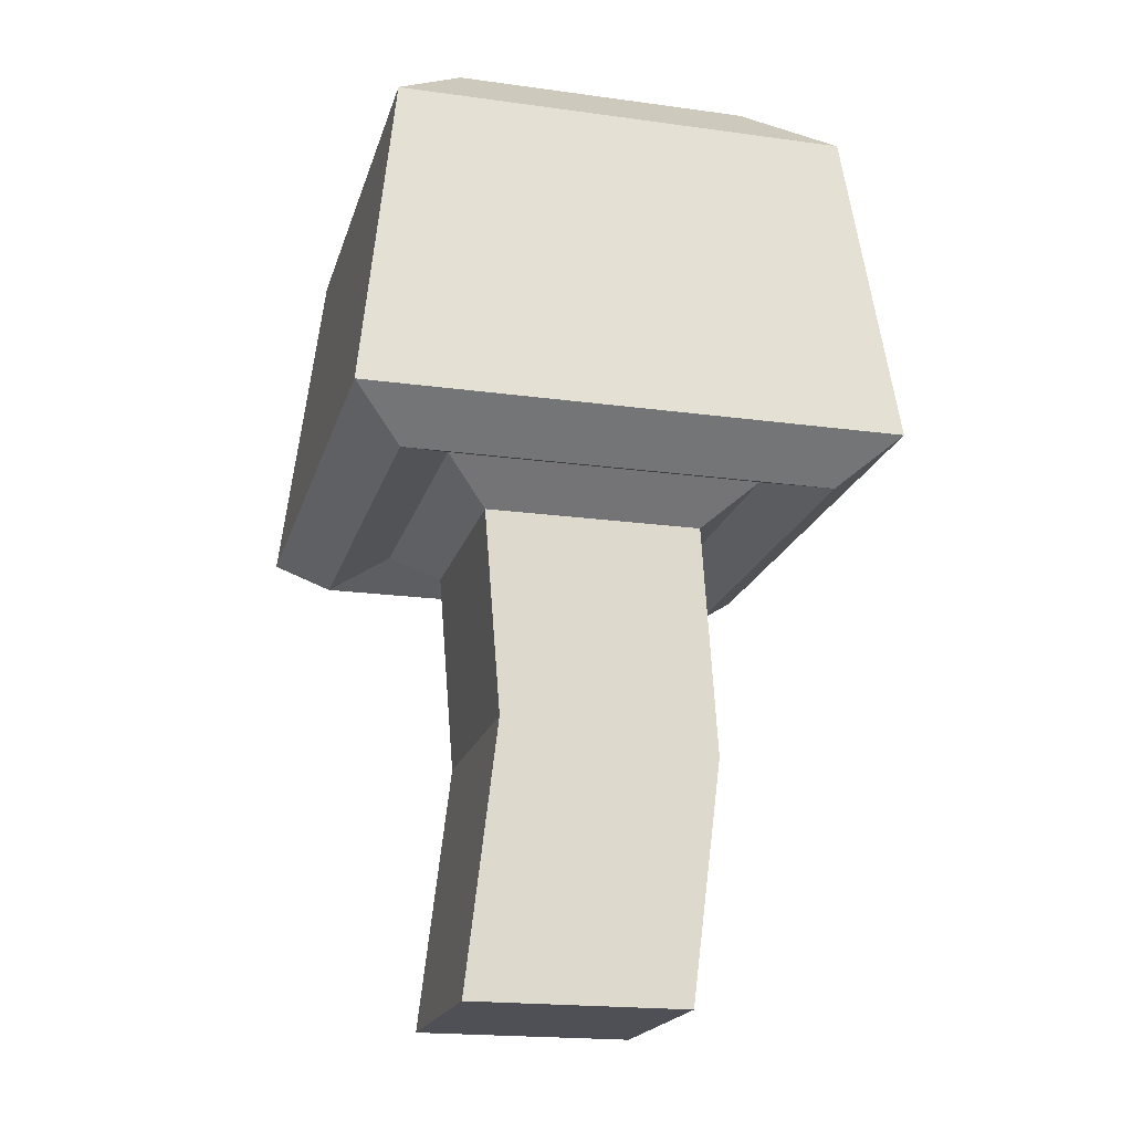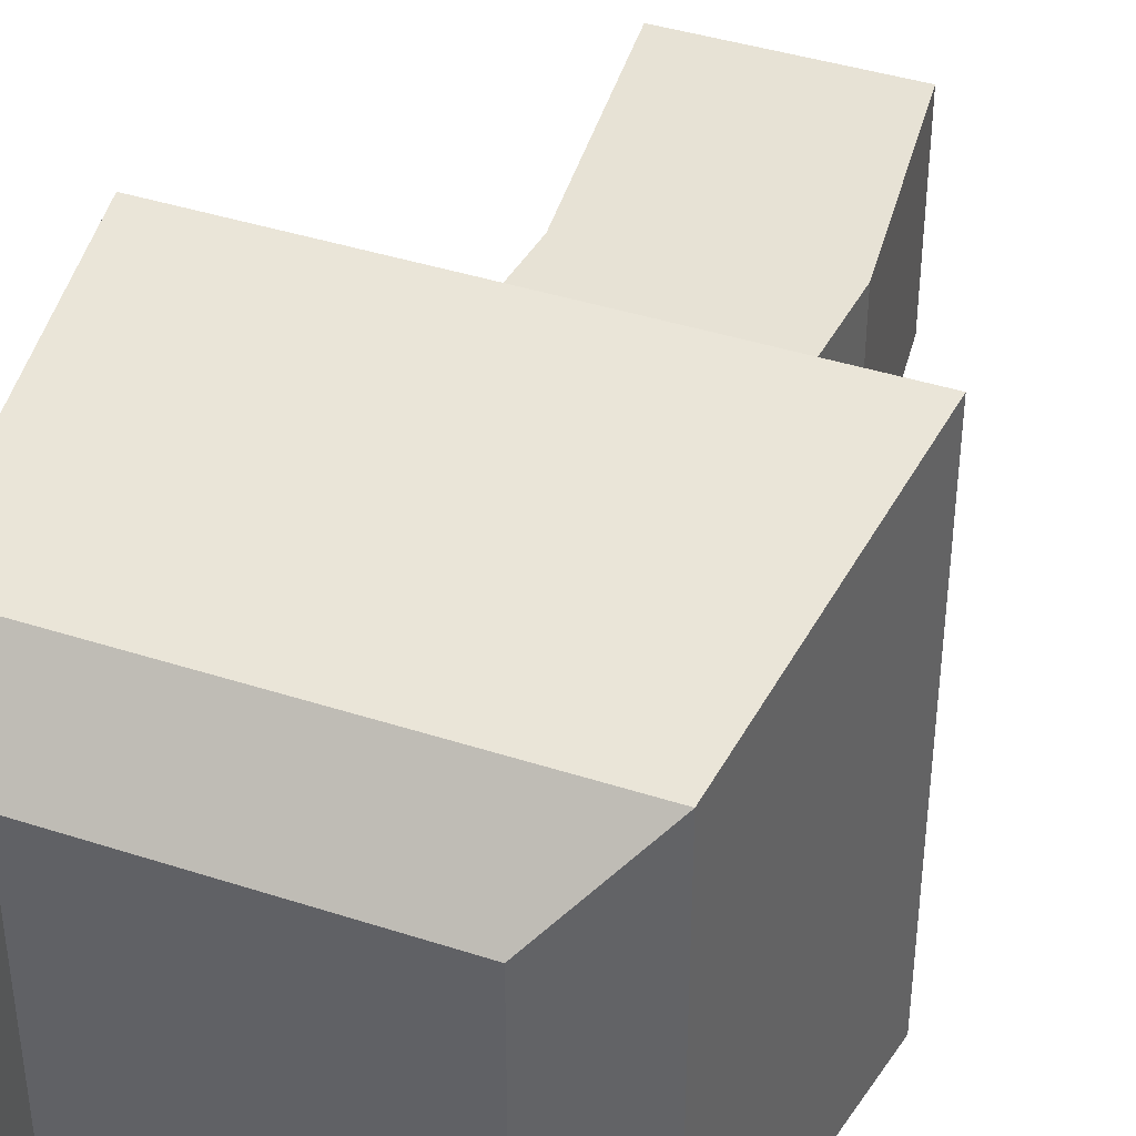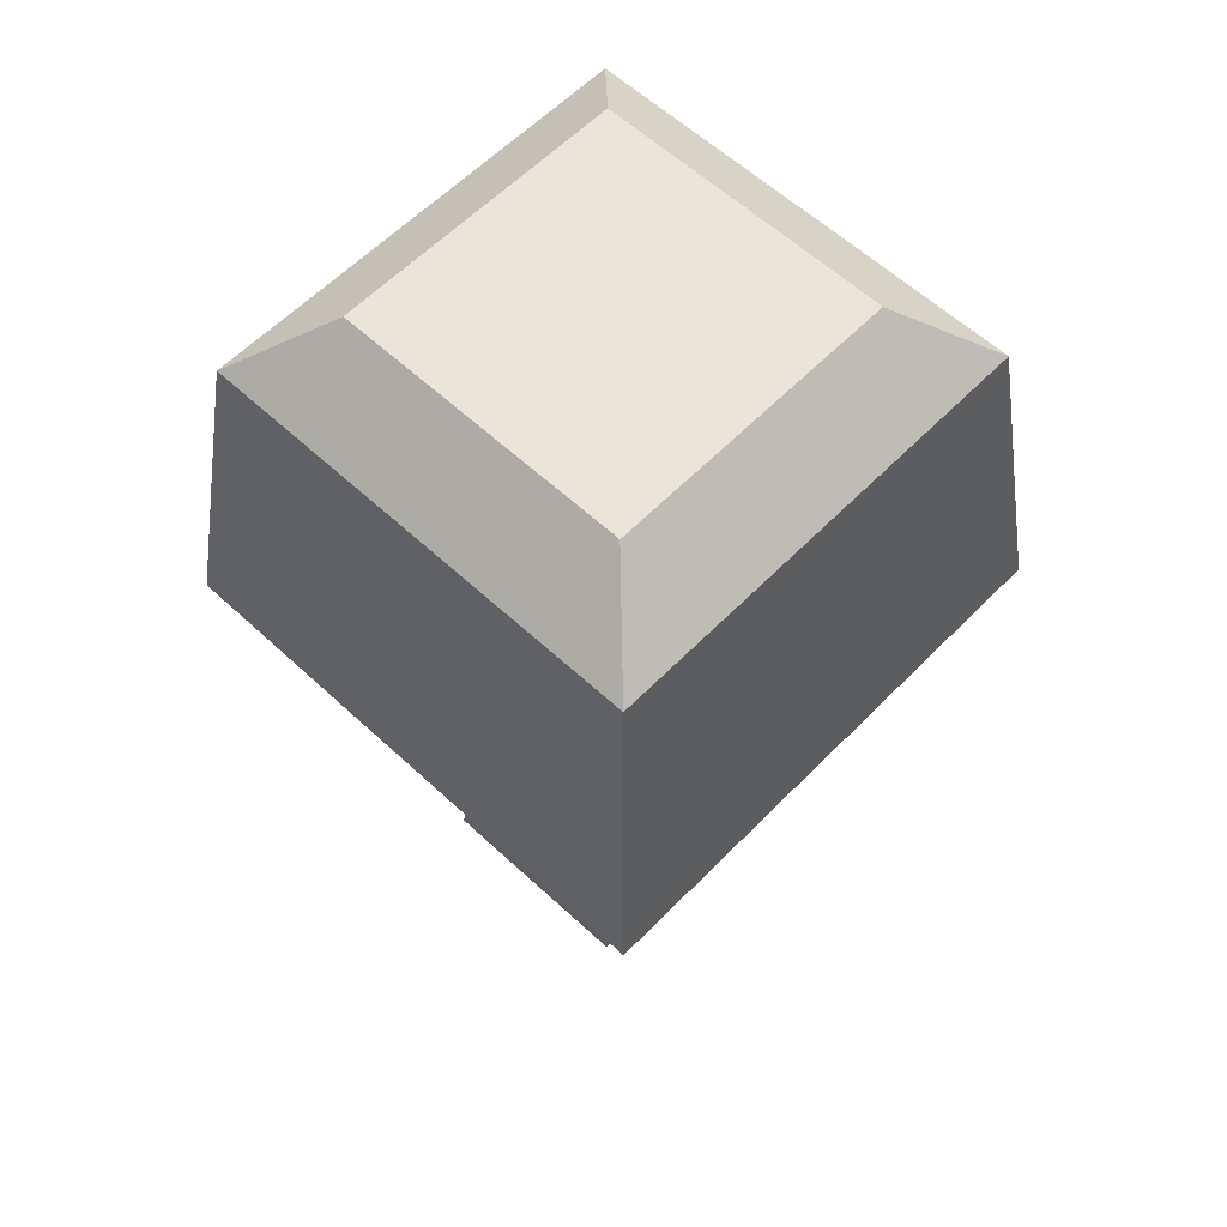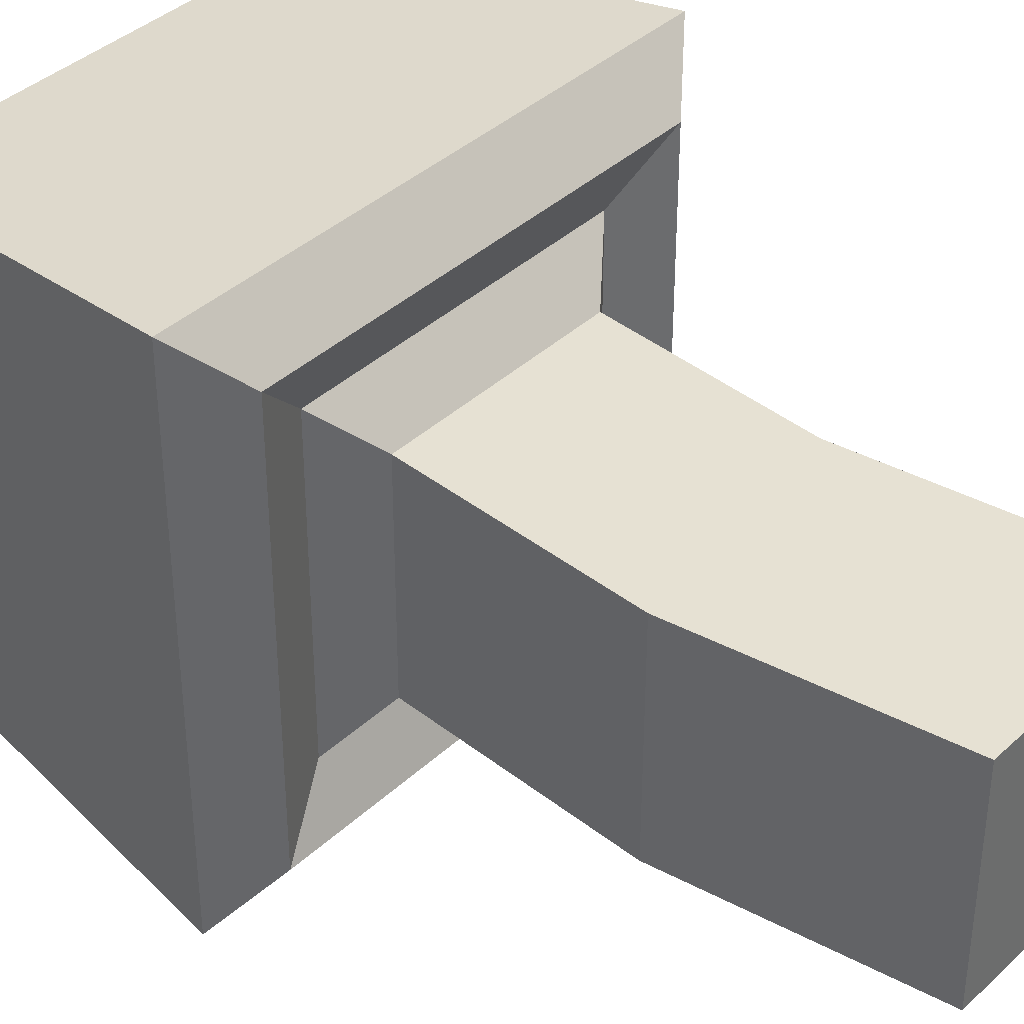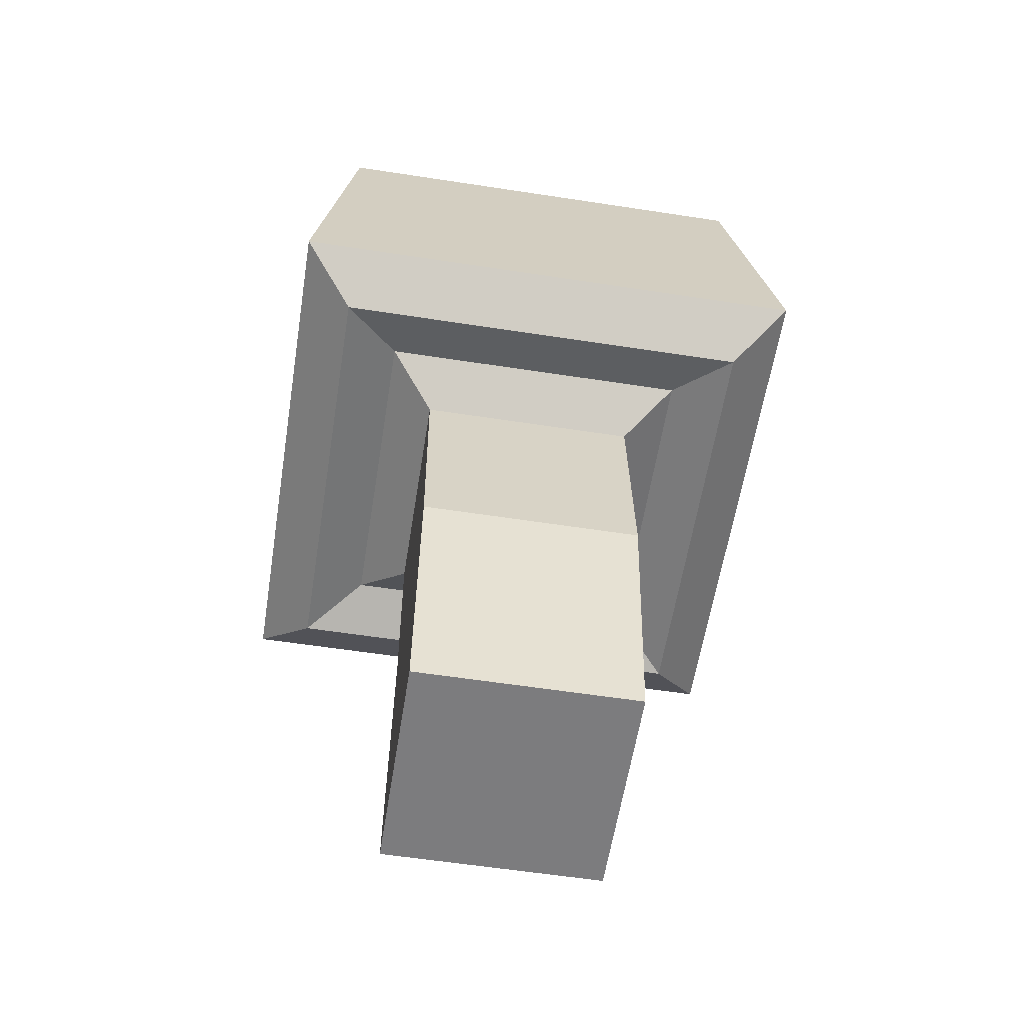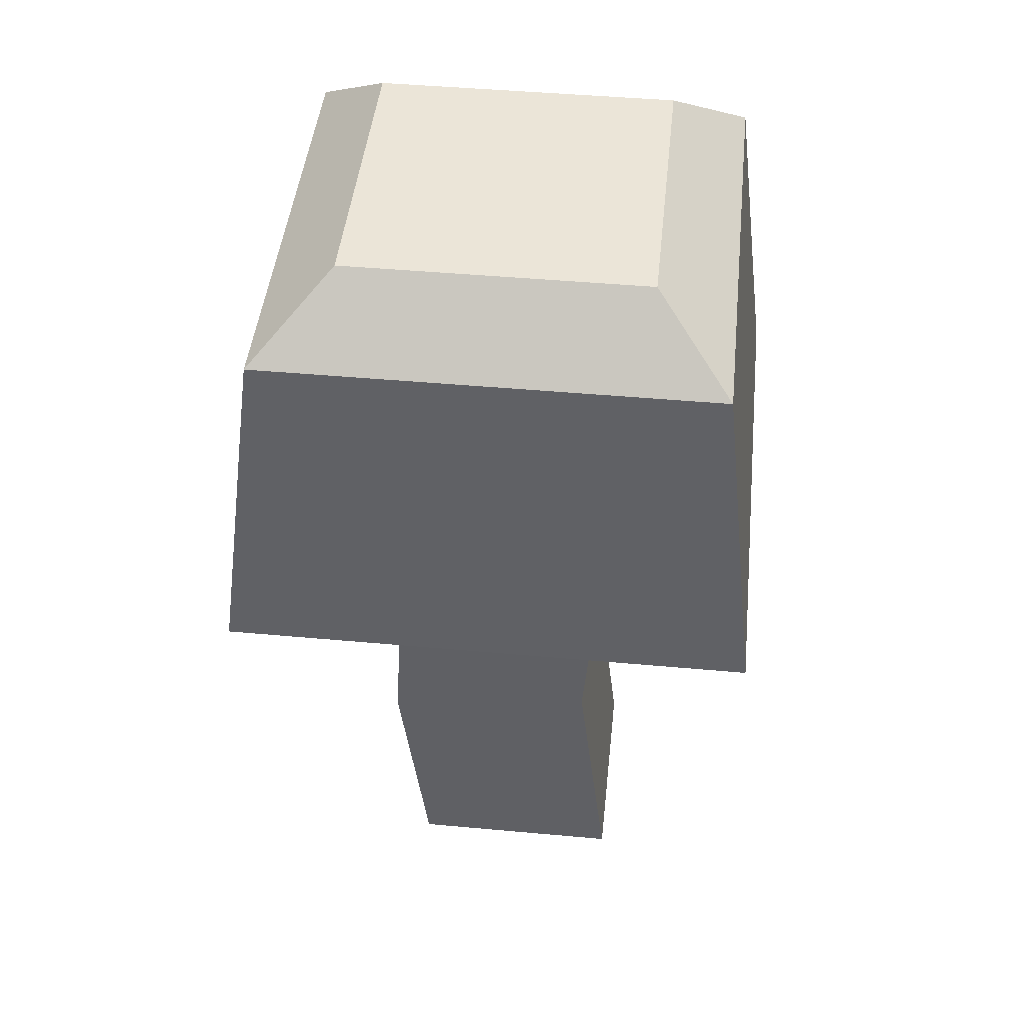
<metadata>
{"format":"obj","ext":"obj","renderer":"f3d","projection":"perspective","resolution":1024,"background":"white","views":[{"elev":-19.3,"azim":165.5,"up":"+Y"},{"elev":40.5,"azim":-158.3,"up":"+Z"},{"elev":59.3,"azim":-136.3,"up":"+Y"},{"elev":38.7,"azim":-49.1,"up":"+Z"},{"elev":-58.9,"azim":-99.0,"up":"+Y"},{"elev":45.7,"azim":6.0,"up":"+Y"}]}
</metadata>
<code>
o Cube
v -1.136 -1.131 1
v -1 1 1
v -1.136 -1.131 -1
v -1 1 -1
v 0.8495 -0.8869 1
v 1 1 1
v 0.8495 -0.8869 -1
v 1 1 -1
v -1.431 1.33 1.431
v -1.431 1.33 -1.431
v 1.431 1.33 -1.431
v 1.431 1.33 1.431
v -0.857 -3.339 -1
v -0.857 -3.339 1
v 1.143 -3.339 -1
v 1.143 -3.339 1
v -2.065 4.499 2.065
v -1.365 5.12 1.365
v -1.365 5.12 -1.365
v -2.065 4.499 -2.065
v 1.365 5.12 -1.365
v 2.065 4.499 -2.065
v 1.365 5.12 1.365
v 2.065 4.499 2.065
v -1.945 1.125 1.945
v -2.423 1.491 2.423
v -2.423 1.491 -2.423
v -1.945 1.125 -1.945
v 2.423 1.491 -2.423
v 1.945 1.125 -1.945
v 2.423 1.491 2.423
v 1.945 1.125 1.945
f 2 6 12 9
f 30 32 12 11
f 8 4 10 11
f 6 8 11 12
f 4 2 9 10
f 25 28 10 9
f 28 30 11 10
f 32 25 9 12
f 27 26 17 20
f 26 31 24 17
f 29 27 20 22
f 31 29 22 24
f 21 19 18 23
f 18 19 20 17
f 19 21 22 20
f 21 23 24 22
f 23 18 17 24
f 26 27 28 25
f 27 29 30 28
f 29 31 32 30
f 31 26 25 32
f 1 2 4 3
f 3 4 8 7
f 7 8 6 5
f 5 6 2 1
f 7 5 16 15
f 13 15 16 14
f 5 1 14 16
f 3 7 15 13
f 1 3 13 14

</code>
